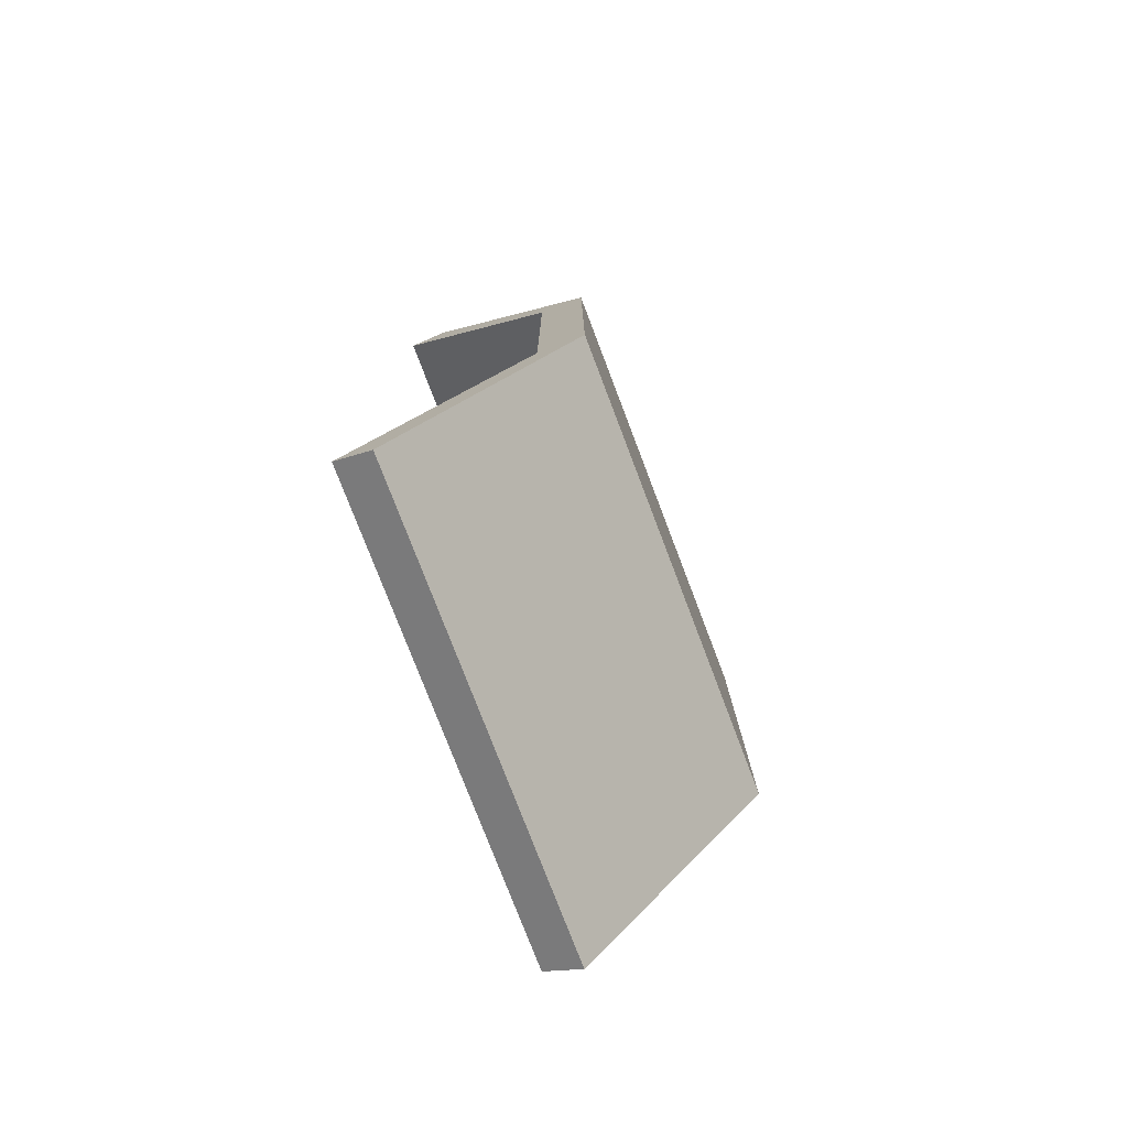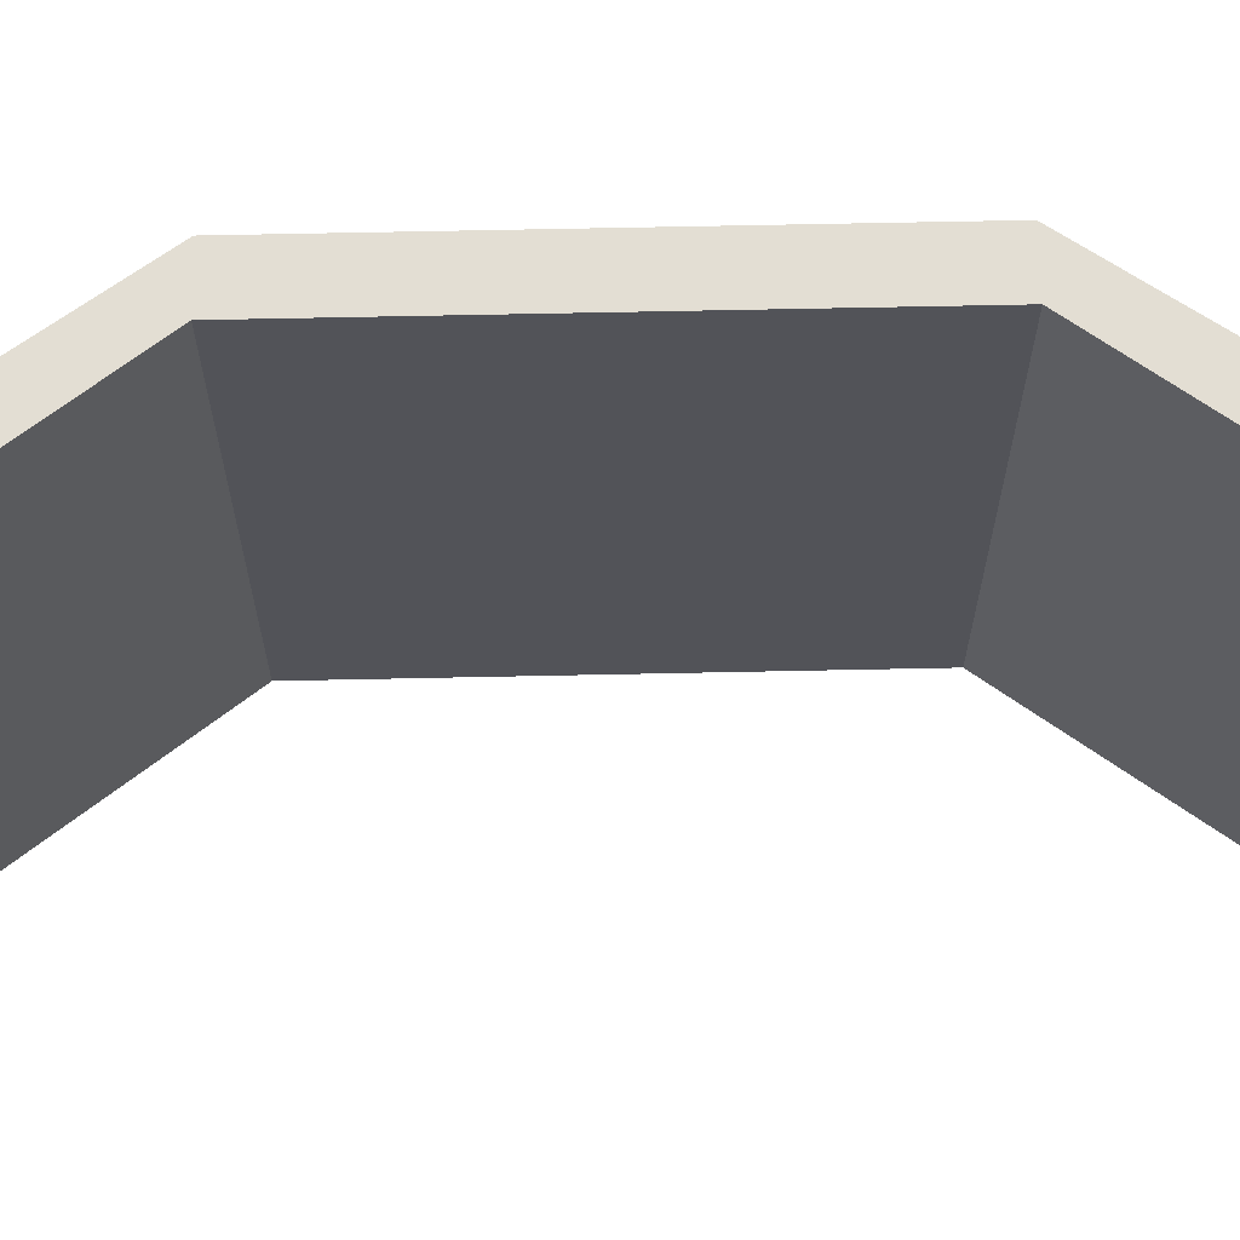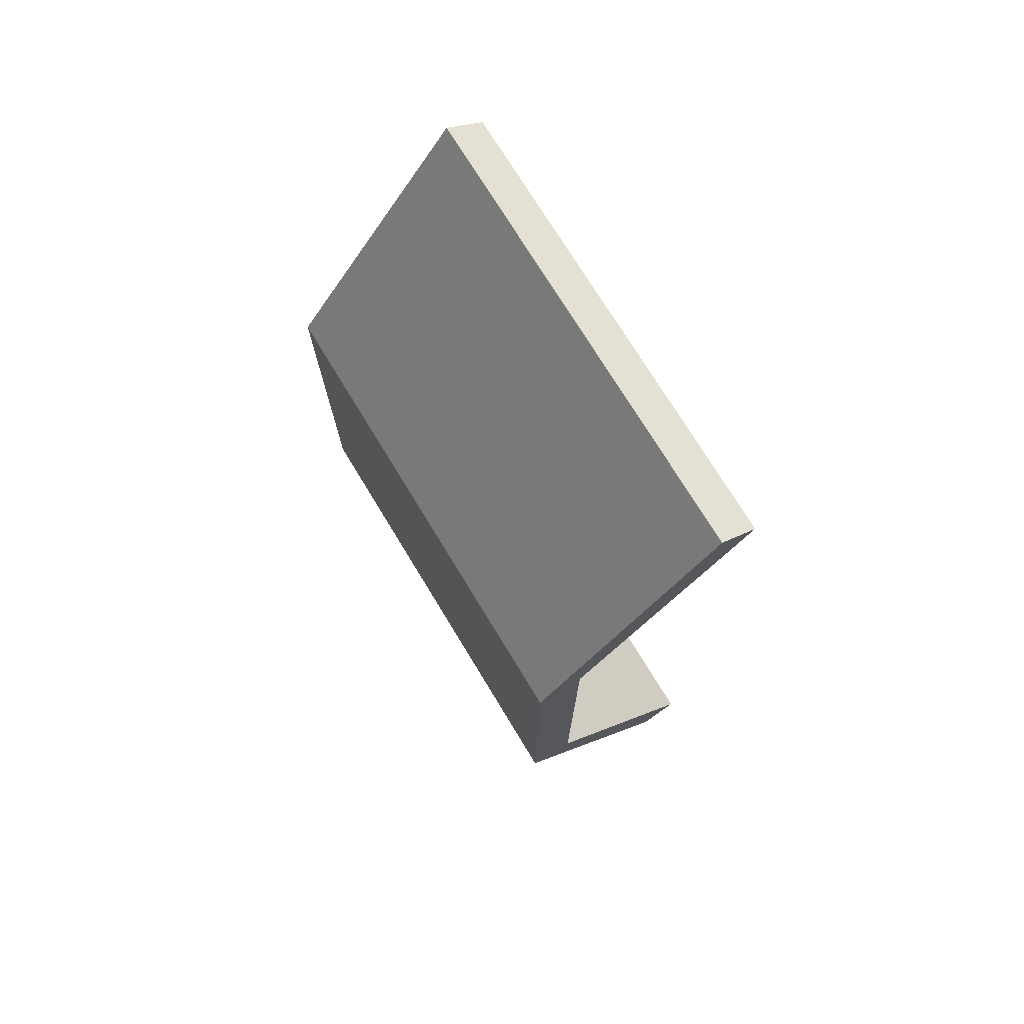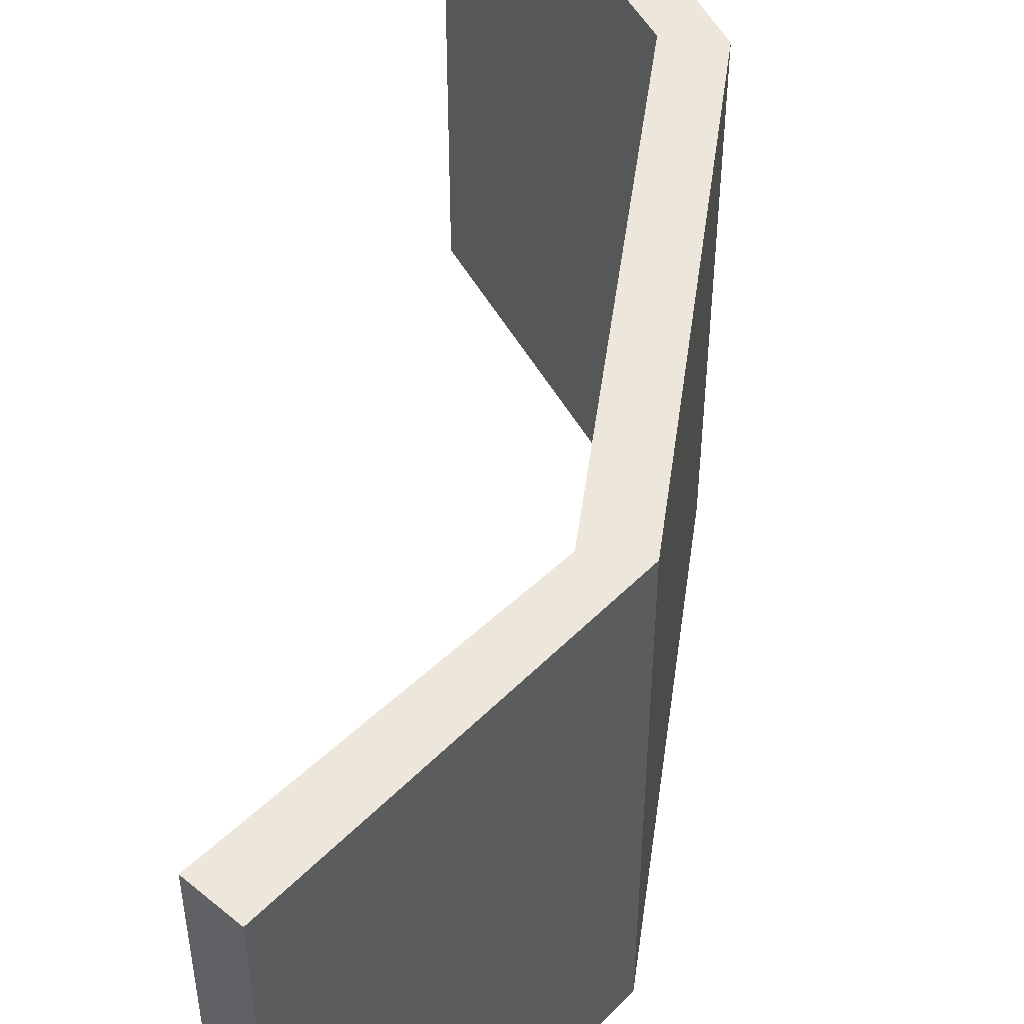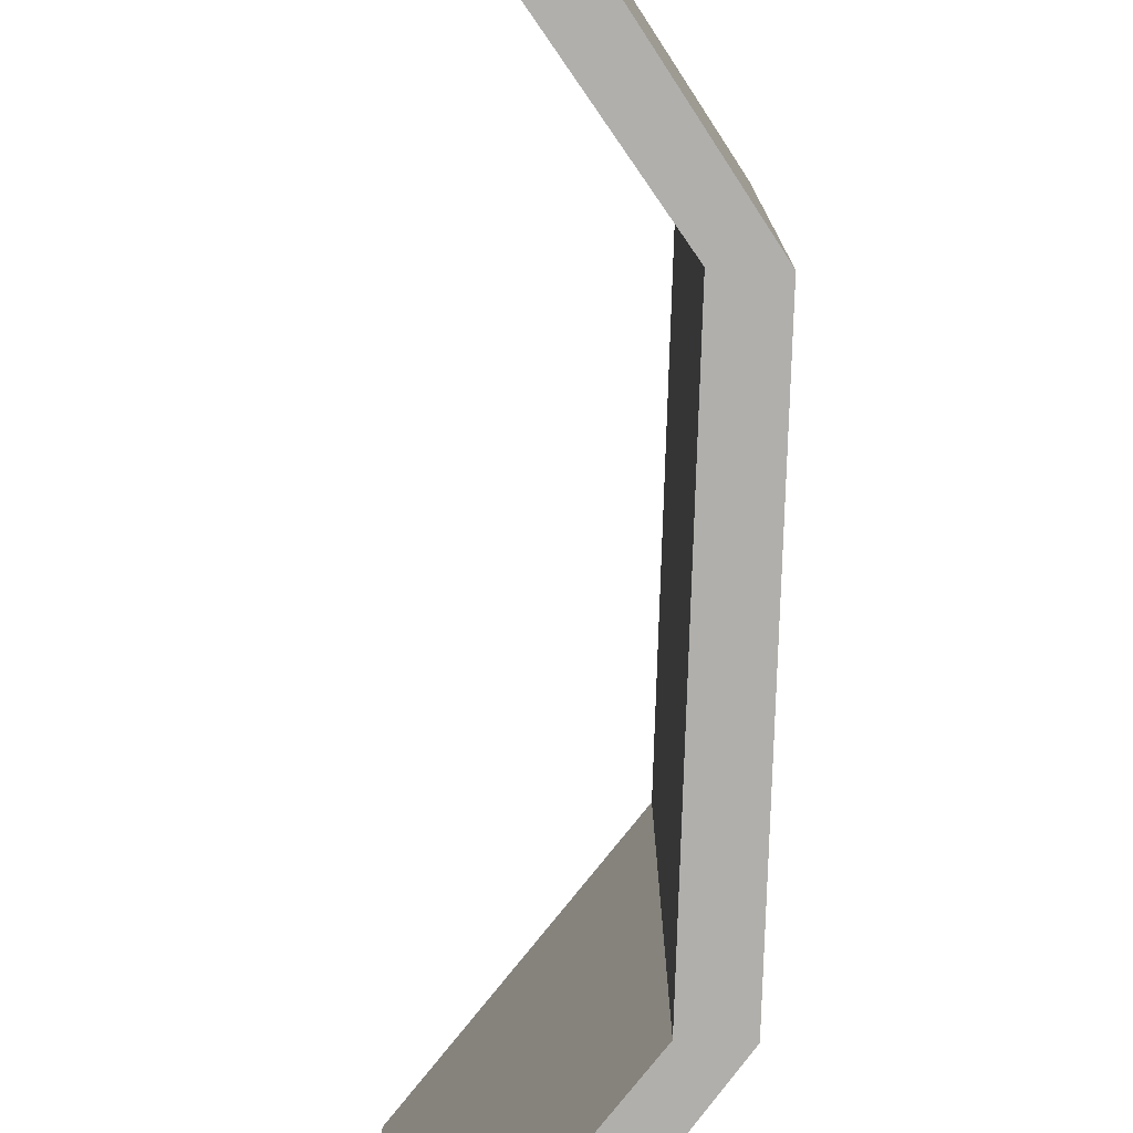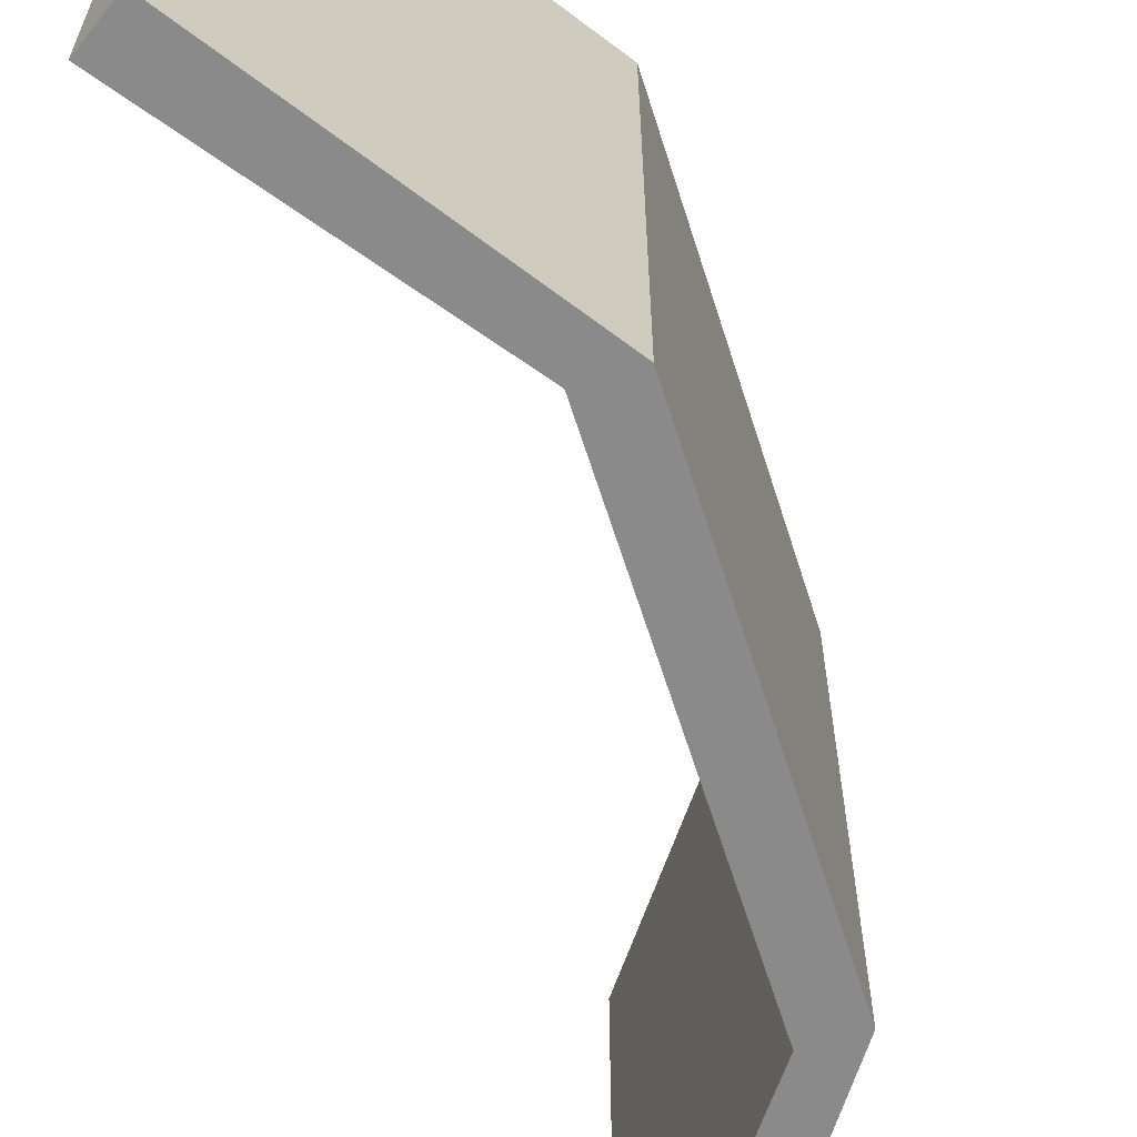
<metadata>
{"format":"obj","ext":"obj","renderer":"f3d","projection":"perspective","resolution":1024,"background":"white","views":[{"elev":-77.7,"azim":-159.1,"up":"+Z"},{"elev":67.2,"azim":88.8,"up":"+Y"},{"elev":73.8,"azim":-31.3,"up":"+Z"},{"elev":51.6,"azim":-172.1,"up":"+Y"},{"elev":-78.2,"azim":178.1,"up":"+Y"},{"elev":-63.6,"azim":-162.4,"up":"+Y"}]}
</metadata>
<code>
g polySurface3
v 0.163 -0.3481 -0.6529
v 0.163 0.3481 -0.6529
v 0.1059 0.3481 -0.6914
v 0.1059 -0.3481 -0.6914
v 0.163 0.3481 0.6529
v 0.163 -0.3481 0.6529
v 0.1059 -0.3481 0.6914
v 0.1059 0.3481 0.6914
v -0.163 -0.3481 -0.3065
v -0.163 0.3481 -0.3065
v -0.163 0.3481 0.3065
v -0.163 -0.3481 0.3065
v -0.09408 -0.3481 0.3065
v -0.09408 0.3481 0.3065
v -0.09408 0.3481 -0.3065
v -0.09408 -0.3481 -0.3065
v 0.1373 -0.3481 -0.6182
v 0.163 -0.3481 -0.6529
v 0.1059 -0.3481 -0.6914
v 0.07902 -0.3481 -0.6529
v 0.07902 -0.3481 -0.6529
v 0.1059 -0.3481 -0.6914
v 0.1059 0.3481 -0.6914
v 0.07902 0.3481 -0.6529
v 0.07902 0.3481 -0.6529
v 0.1059 0.3481 -0.6914
v 0.163 0.3481 -0.6529
v 0.1373 0.3481 -0.6182
v 0.1373 0.3481 -0.6182
v 0.163 0.3481 -0.6529
v 0.163 -0.3481 -0.6529
v 0.1373 -0.3481 -0.6182
v 0.1373 0.3481 0.6182
v 0.163 0.3481 0.6529
v 0.1059 0.3481 0.6914
v 0.07902 0.3481 0.6529
v 0.07902 0.3481 0.6529
v 0.1059 0.3481 0.6914
v 0.1059 -0.3481 0.6914
v 0.07902 -0.3481 0.6529
v 0.07902 -0.3481 0.6529
v 0.1059 -0.3481 0.6914
v 0.163 -0.3481 0.6529
v 0.1373 -0.3481 0.6182
v 0.1373 -0.3481 0.6182
v 0.163 -0.3481 0.6529
v 0.163 0.3481 0.6529
v 0.1373 0.3481 0.6182
v -0.09408 0.3481 0.3065
v 0.1373 0.3481 0.6182
v 0.07902 0.3481 0.6529
v -0.163 0.3481 0.3065
v -0.09408 0.3481 -0.3065
v -0.163 0.3481 -0.3065
v 0.1373 0.3481 -0.6182
v 0.07902 0.3481 -0.6529
v -0.163 0.3481 0.3065
v 0.07902 0.3481 0.6529
v 0.07902 -0.3481 0.6529
v -0.163 -0.3481 0.3065
v -0.163 -0.3481 0.3065
v 0.07902 -0.3481 0.6529
v 0.1373 -0.3481 0.6182
v -0.09408 -0.3481 0.3065
v -0.163 -0.3481 -0.3065
v -0.09408 -0.3481 -0.3065
v 0.07902 -0.3481 -0.6529
v 0.1373 -0.3481 -0.6182
v -0.09408 -0.3481 0.3065
v 0.1373 -0.3481 0.6182
v 0.1373 0.3481 0.6182
v -0.09408 0.3481 0.3065
v -0.163 -0.3481 -0.3065
v 0.07902 -0.3481 -0.6529
v 0.07902 0.3481 -0.6529
v -0.163 0.3481 -0.3065
v -0.09408 0.3481 -0.3065
v 0.1373 0.3481 -0.6182
v 0.1373 -0.3481 -0.6182
v -0.09408 -0.3481 -0.3065
g polySurface3_0
f 3 2 1
f 4 3 1
f 7 6 5
f 8 7 5
f 11 10 9
f 12 11 9
f 15 14 13
f 16 15 13
f 19 18 17
f 20 19 17
f 23 22 21
f 24 23 21
f 27 26 25
f 28 27 25
f 31 30 29
f 32 31 29
f 35 34 33
f 36 35 33
f 39 38 37
f 40 39 37
f 43 42 41
f 44 43 41
f 47 46 45
f 48 47 45
f 51 50 49
f 52 51 49
f 52 49 53
f 54 52 53
f 53 55 54
f 55 56 54
f 59 58 57
f 60 59 57
f 63 62 61
f 64 63 61
f 61 65 64
f 65 66 64
f 65 67 66
f 67 68 66
f 71 70 69
f 72 71 69
f 75 74 73
f 76 75 73
f 79 78 77
f 80 79 77

</code>
